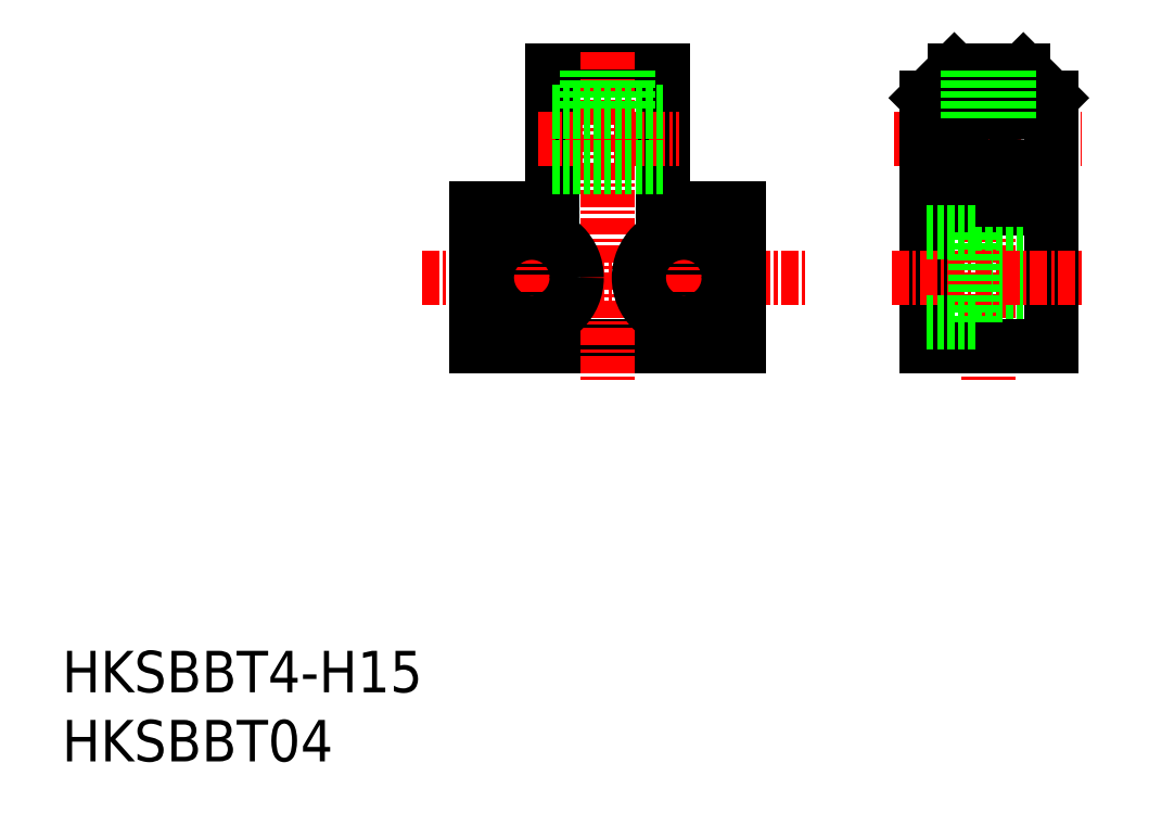
<metadata>
{"format":"dxf","ext":"dxf","renderer":"ezdxf+matplotlib","layout":"modelspace","background":"white","min_lineweight":24,"dpi":150}
</metadata>
<code>
0
SECTION
2
ENTITIES
0
INSERT
8
0
2
*U14
10
0
20
0
30
0
0
INSERT
8
0
2
*U15
10
0
20
0
30
0
0
LINE
8
CENTER
10
26.03
20
35
30
0
11
53.76
21
35
31
0
0
LINE
8
0
10
30
20
30
30
0
11
49
21
30
31
0
0
LINE
8
0
10
49
20
30
30
0
11
49
21
40
31
0
0
LINE
8
0
10
43.5
20
50
30
0
11
35.5
21
50
31
0
0
LINE
8
0
10
30
20
40
30
0
11
30
21
30
31
0
0
LINE
8
CENTER
10
39.5
20
51.34
30
0
11
39.5
21
27.52
31
0
0
LINE
8
0
10
35.5
20
50
30
0
11
35.5
21
40
31
0
0
LINE
8
0
10
43.5
20
50
30
0
11
43.5
21
40
31
0
0
CIRCLE
8
0
10
45
20
35
30
0
40
1.75
0
CIRCLE
8
0
10
34
20
35
30
0
40
1.75
0
LINE
8
0
10
43.5
20
40
30
0
11
49
21
40
31
0
0
LINE
8
0
10
30
20
40
30
0
11
35.5
21
40
31
0
0
LINE
8
CENTER
10
34.43
20
45
30
0
11
44.66
21
45
31
0
0
LINE
8
0
10
35.5
20
47
30
0
11
43.5
21
47
31
0
0
LINE
8
0
10
35.5
20
43
30
0
11
43.5
21
43
31
0
0
LINE
8
CENTER
10
67.08
20
51.34
30
0
11
67.08
21
27.52
31
0
0
LINE
8
CENTER
10
60.19
20
45
30
0
11
73.84
21
45
31
0
0
CIRCLE
8
0
10
67.08
20
45
30
0
40
2
0
LINE
8
0
10
62.58
20
40
30
0
11
71.58
21
40
31
0
0
LINE
8
0
10
66.08
20
36.75
30
0
11
71.58
21
36.75
31
0
0
LINE
8
0
10
66.08
20
33.25
30
0
11
71.58
21
33.25
31
0
0
LINE
8
0
10
64.58
20
50
30
0
11
69.58
21
50
31
0
0
LINE
8
0
10
69.58
20
50
30
0
11
71.58
21
48
31
0
0
LINE
8
0
10
71.58
20
48
30
0
11
71.58
21
30
31
0
0
LINE
8
0
10
71.58
20
30
30
0
11
62.58
21
30
31
0
0
LINE
8
0
10
62.58
20
30
30
0
11
62.58
21
48
31
0
0
LINE
8
0
10
62.58
20
48
30
0
11
64.58
21
50
31
0
0
LINE
8
CENTER
10
60.07
20
35
30
0
11
73.98
21
35
31
0
0
LINE
8
CENTER
10
34
20
39.25
30
0
11
34
21
30.75
31
0
0
CIRCLE
8
0
10
34
20
35
30
0
40
3.25
0
LINE
8
CENTER
10
45
20
39.25
30
0
11
45
21
30.75
31
0
0
CIRCLE
8
0
10
45
20
35
30
0
40
3.25
0
LINE
8
0
10
66.08
20
31.75
30
0
11
66.08
21
38.25
31
0
0
LINE
8
0
10
66.08
20
38.25
30
0
11
62.58
21
38.25
31
0
0
LINE
8
0
10
66.08
20
31.75
30
0
11
62.58
21
31.75
31
0
0
LINE
8
0
10
65.58
20
50
30
0
11
65.58
21
46.32
31
0
0
LINE
8
0
10
68.58
20
50
30
0
11
68.58
21
46.32
31
0
0
LINE
8
0
10
68.31
20
50
30
0
11
68.31
21
46.58
31
0
0
LINE
8
0
10
65.85
20
50
30
0
11
65.85
21
46.58
31
0
0
LINE
8
0
10
38
20
50
30
0
11
38
21
47
31
0
0
LINE
8
0
10
41
20
50
30
0
11
41
21
47
31
0
0
LINE
8
0
10
40.73
20
50
30
0
11
40.73
21
47
31
0
0
LINE
8
0
10
38.27
20
50
30
0
11
38.27
21
47
31
0
0
ENDSEC
0
EOF

</code>
